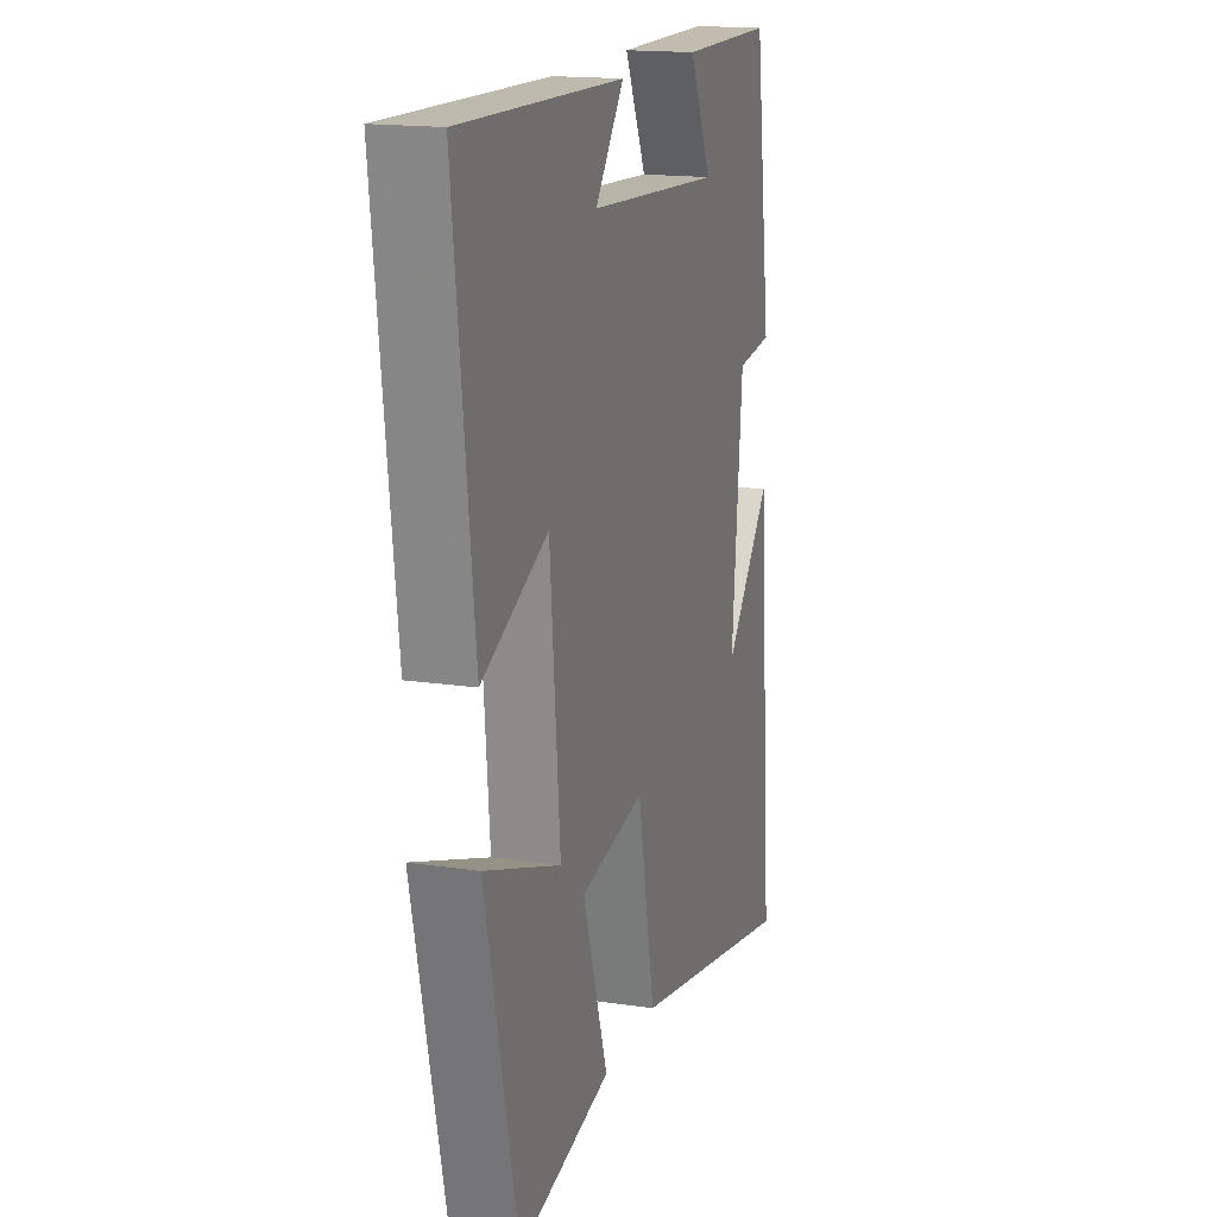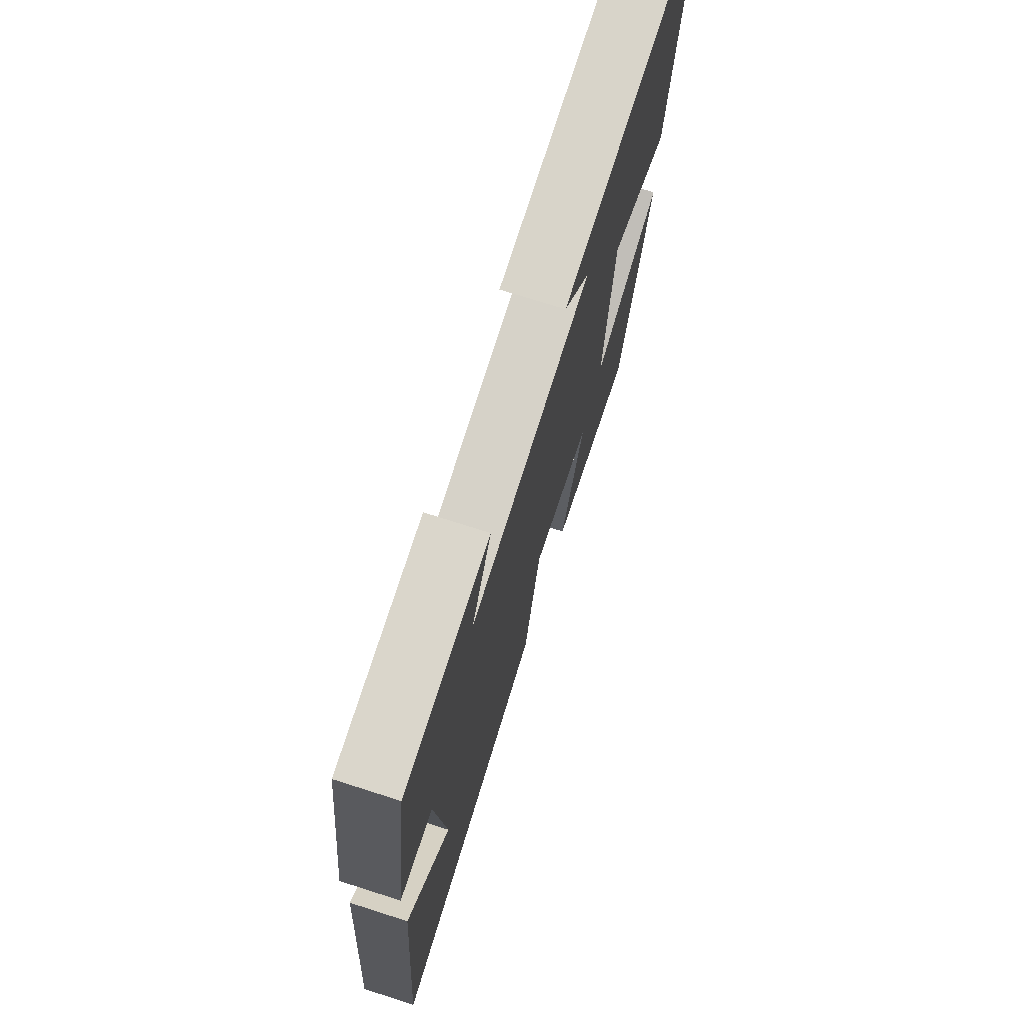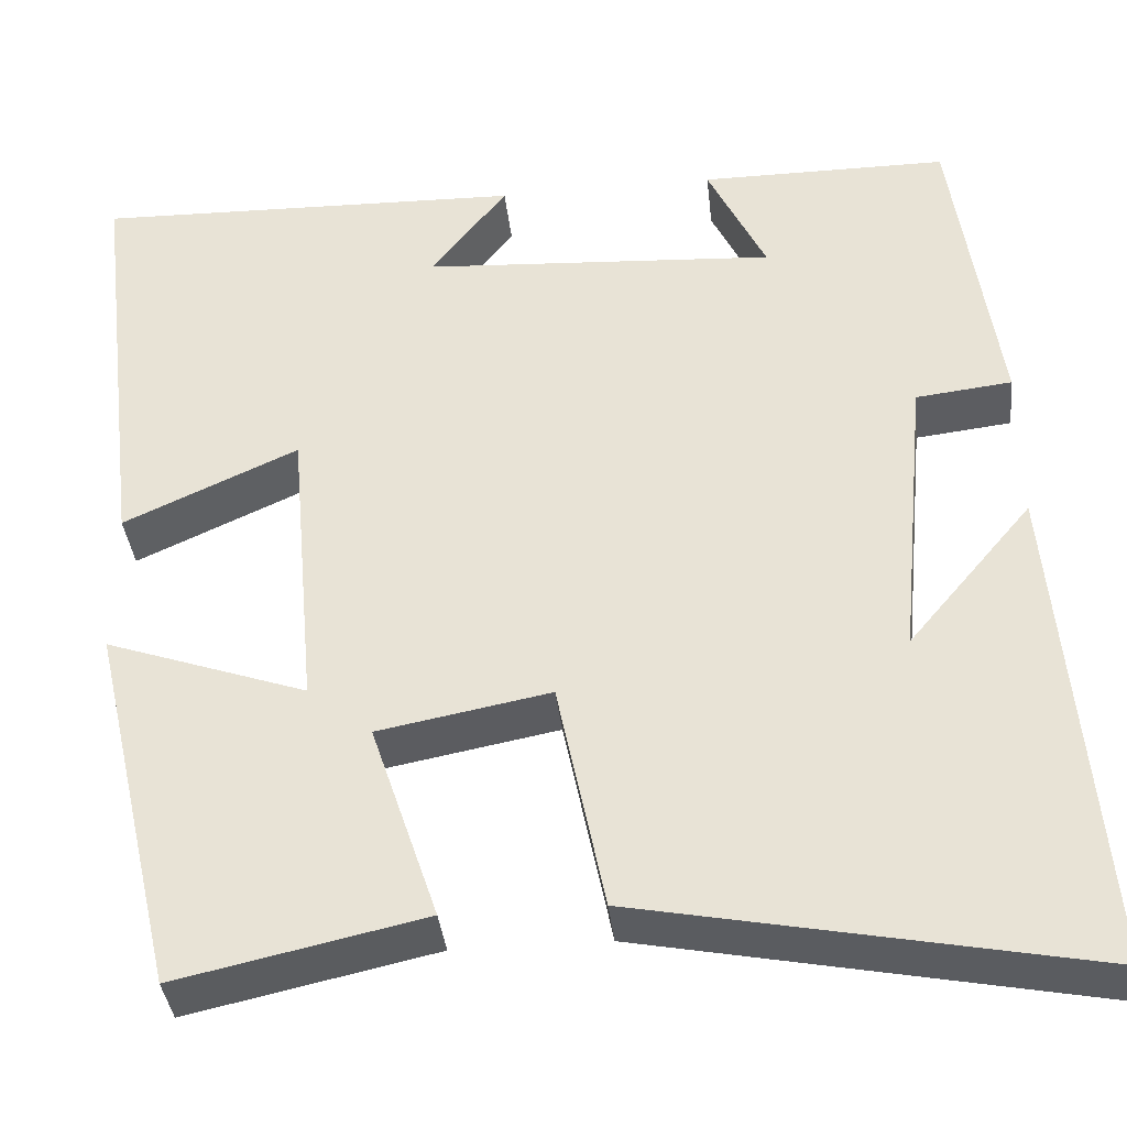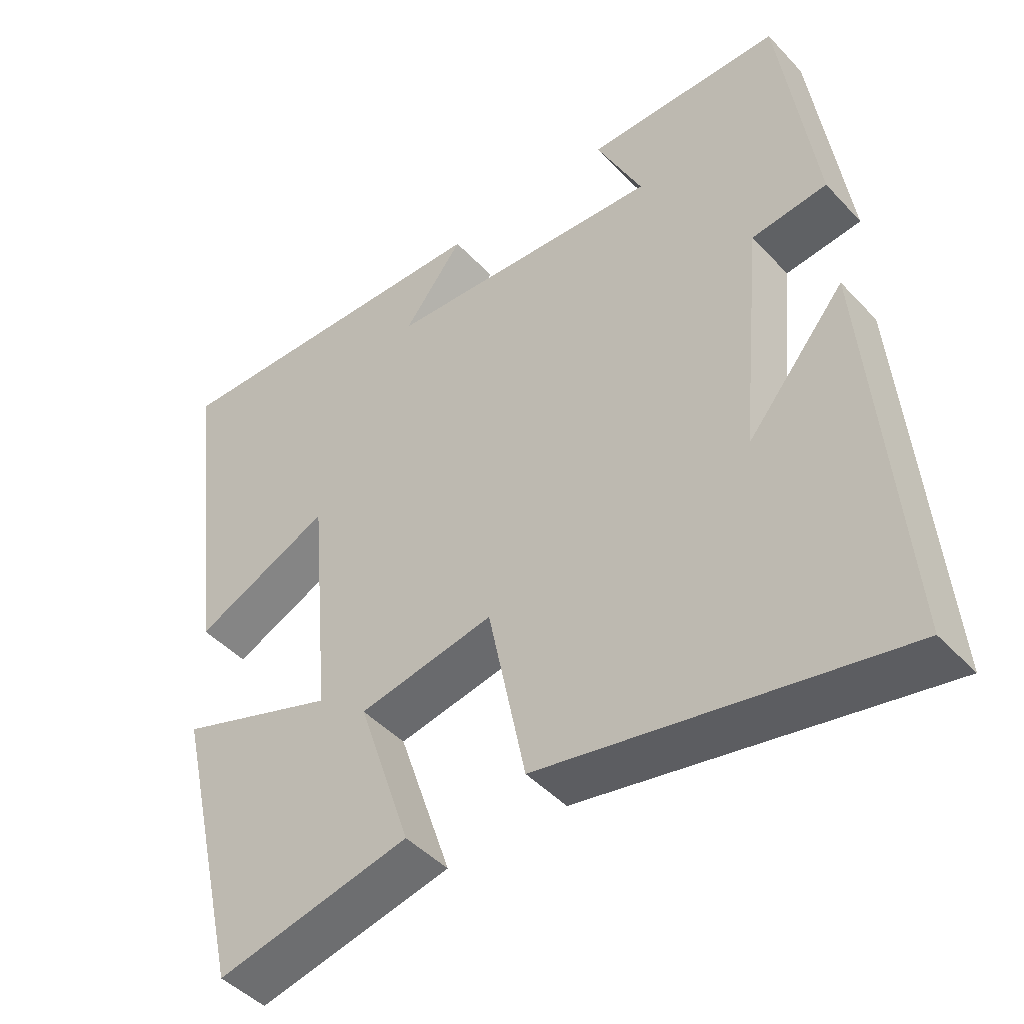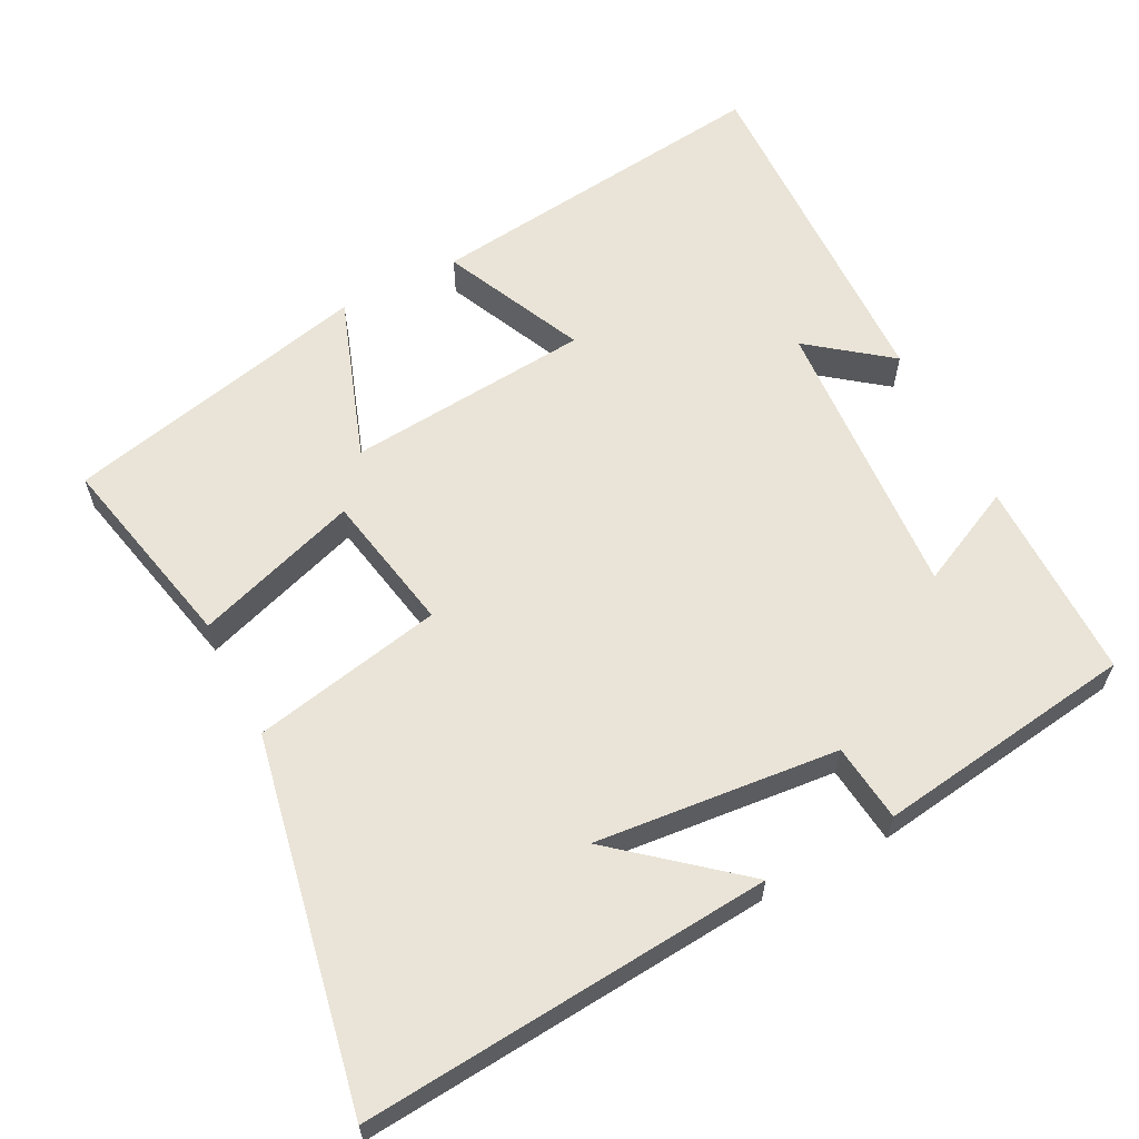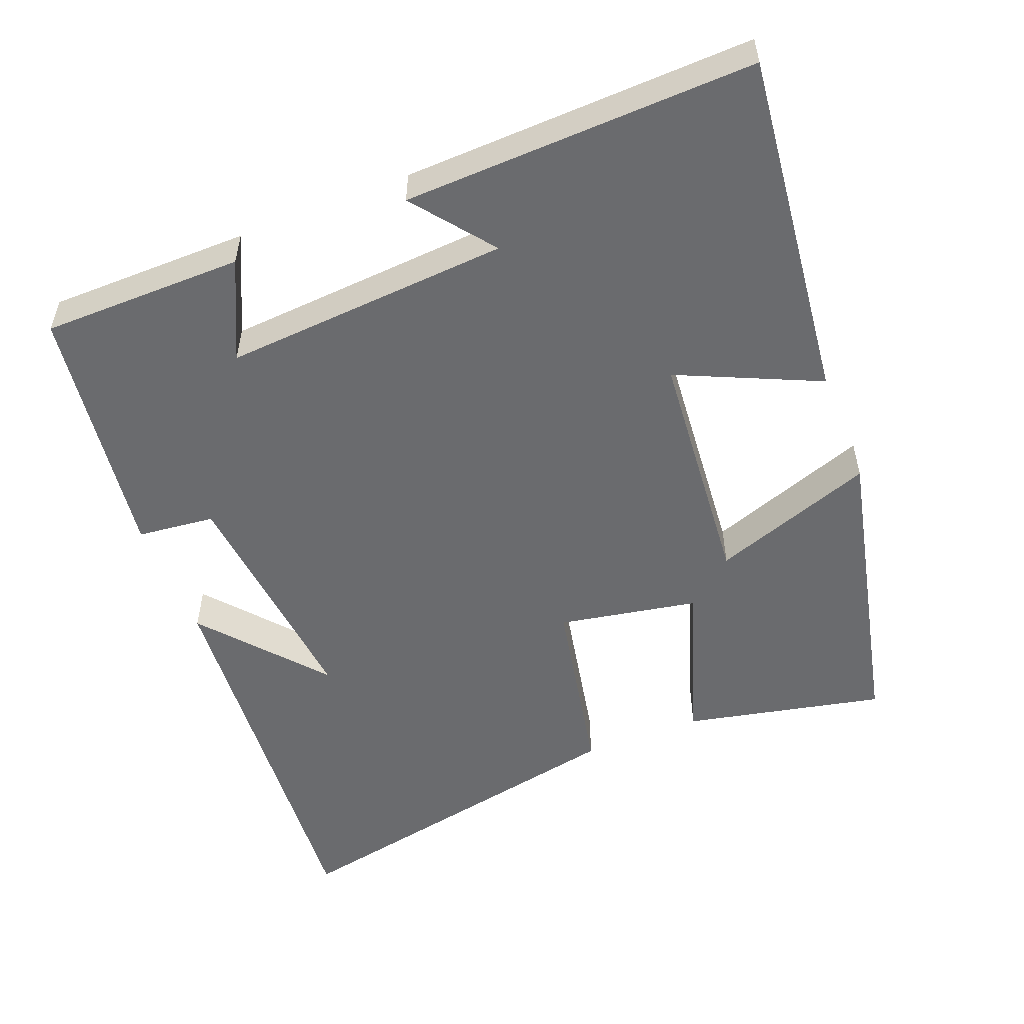
<metadata>
{"format":"obj","ext":"obj","renderer":"f3d","projection":"perspective","resolution":1024,"background":"white","views":[{"elev":16.5,"azim":107.0,"up":"+Z"},{"elev":73.7,"azim":-72.3,"up":"+Z"},{"elev":-37.8,"azim":-173.7,"up":"+Z"},{"elev":-45.7,"azim":-140.1,"up":"+Z"},{"elev":61.2,"azim":-117.3,"up":"+Y"},{"elev":-53.4,"azim":21.7,"up":"+Y"}]}
</metadata>
<code>
v -0.546 0.07 -0.599
v -0.5 0.07 -0.037
v -0.361 0.07 -0.203
v -0.393 0.07 0.131
v -0.5 0.07 0.143
v -0.45 0.07 0.499
v -0.172 0.07 0.5
v -0.237 0.07 0.364
v 0.159 0.07 0.39
v 0.074 0.07 0.5
v 0.558 0.07 0.514
v 0.5 0.07 0.03
v 0.305 0.07 0.119
v 0.275 0.07 -0.217
v 0.5 0.07 -0.138
v 0.403 0.07 -0.56
v 0.128 0.07 -0.5
v 0.203 0.07 -0.275
v 0.011 0.07 -0.239
v -0.042 0.07 -0.5
v -0.546 0 -0.599
v -0.5 0 -0.037
v -0.361 0 -0.203
v -0.393 0 0.131
v -0.5 0 0.143
v -0.45 0 0.499
v -0.172 0 0.5
v -0.237 0 0.364
v 0.159 0 0.39
v 0.074 0 0.5
v 0.558 0 0.514
v 0.5 0 0.03
v 0.305 0 0.119
v 0.275 0 -0.217
v 0.5 0 -0.138
v 0.403 0 -0.56
v 0.128 0 -0.5
v 0.203 0 -0.275
v 0.011 0 -0.239
v -0.042 0 -0.5
f 19 20 1
f 15 16 17 18
f 14 15 18
f 13 14 18 19
f 11 12 13
f 9 10 11
f 9 11 13 19
f 5 6 7 8
f 4 5 8 9
f 3 4 9 19
f 1 2 3
f 1 3 19
f 21 40 39
f 38 37 36 35
f 38 35 34
f 39 38 34 33
f 33 32 31
f 31 30 29
f 39 33 31 29
f 28 27 26 25
f 29 28 25 24
f 39 29 24 23
f 23 22 21
f 39 23 21
f 1 21 22 2
f 2 22 23 3
f 3 23 24 4
f 4 24 25 5
f 5 25 26 6
f 6 26 27 7
f 7 27 28 8
f 8 28 29 9
f 9 29 30 10
f 10 30 31 11
f 11 31 32 12
f 12 32 33 13
f 13 33 34 14
f 14 34 35 15
f 15 35 36 16
f 16 36 37 17
f 17 37 38 18
f 18 38 39 19
f 19 39 40 20
f 20 40 21 1

</code>
